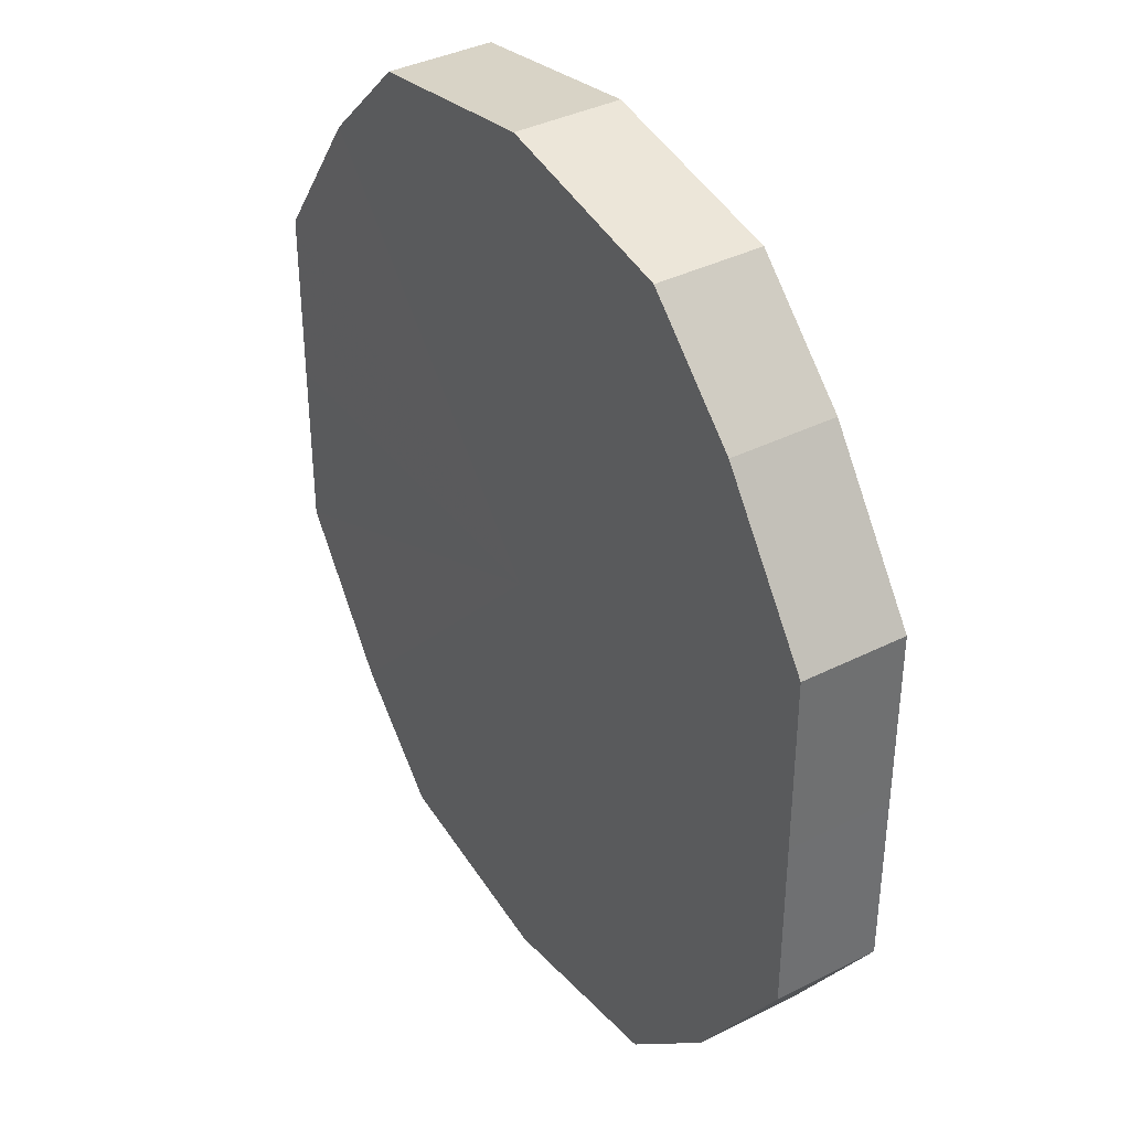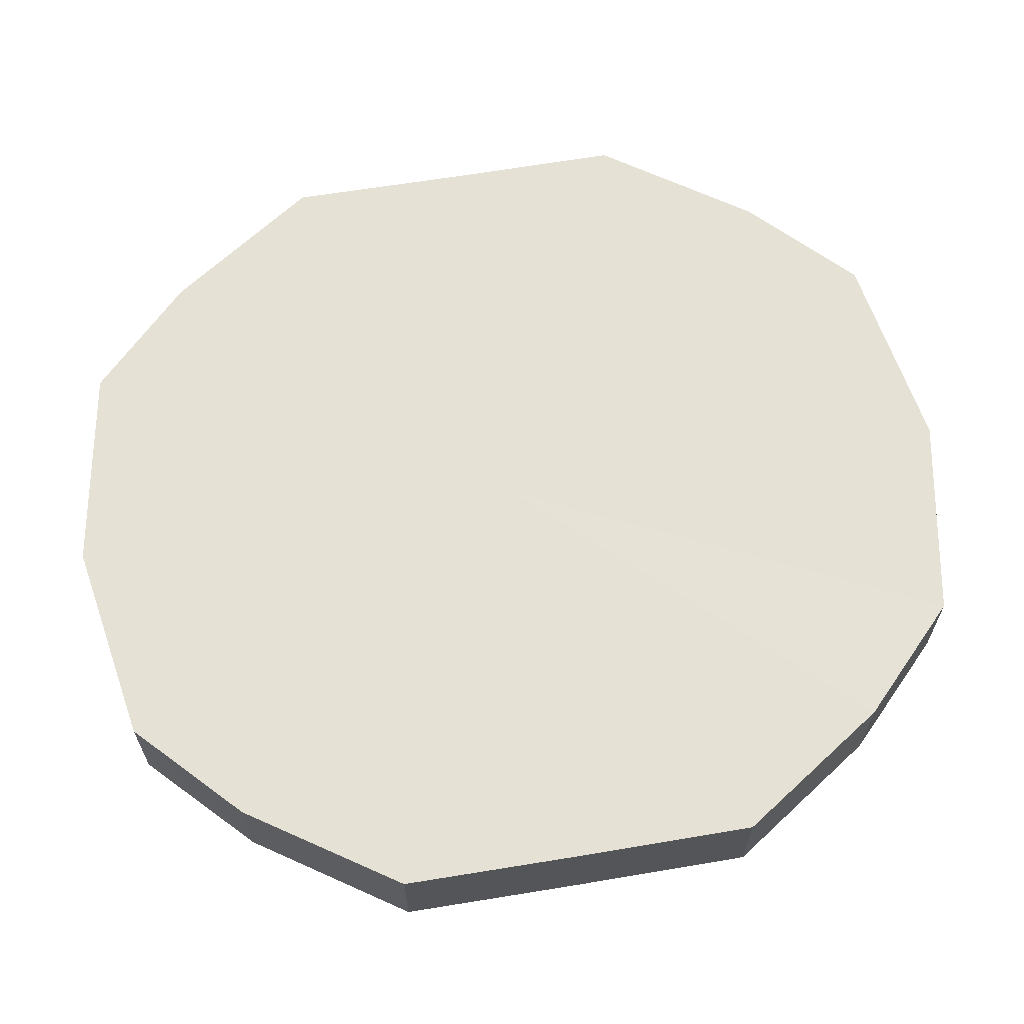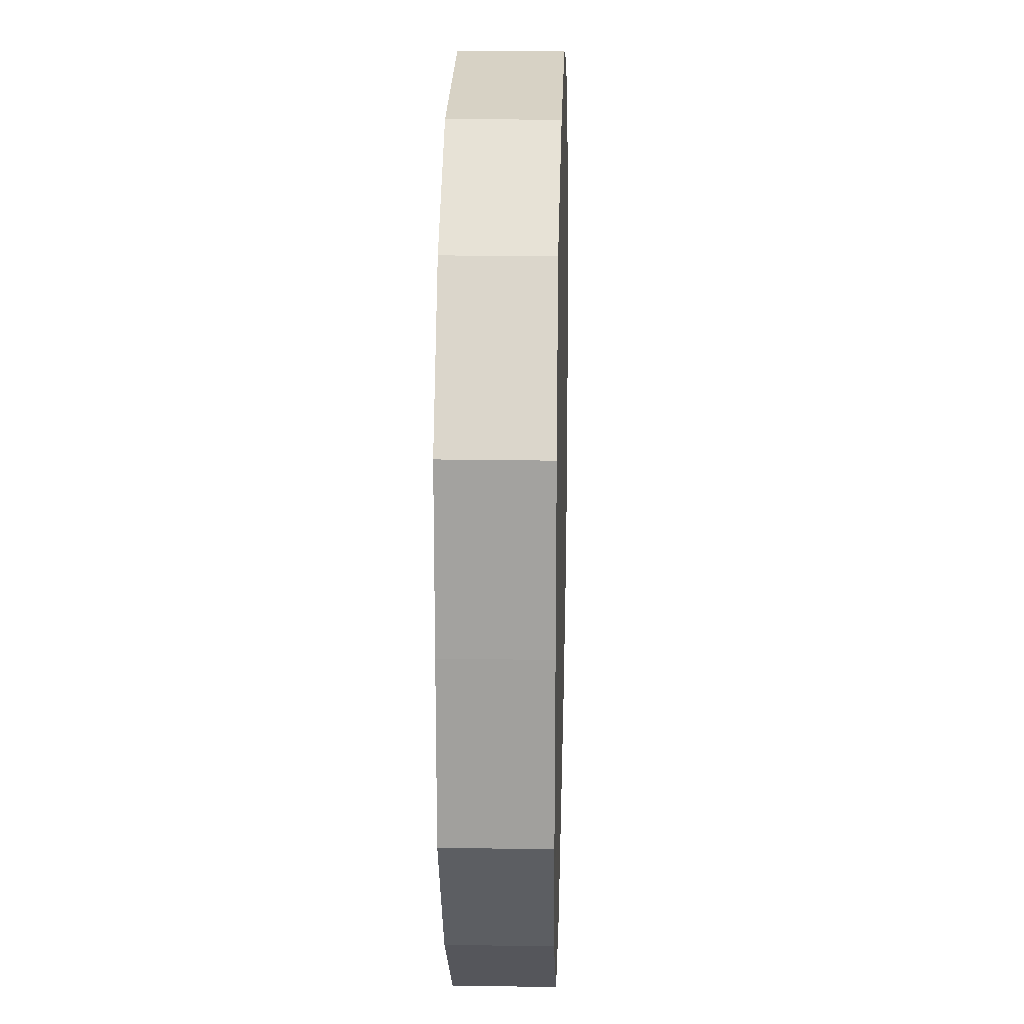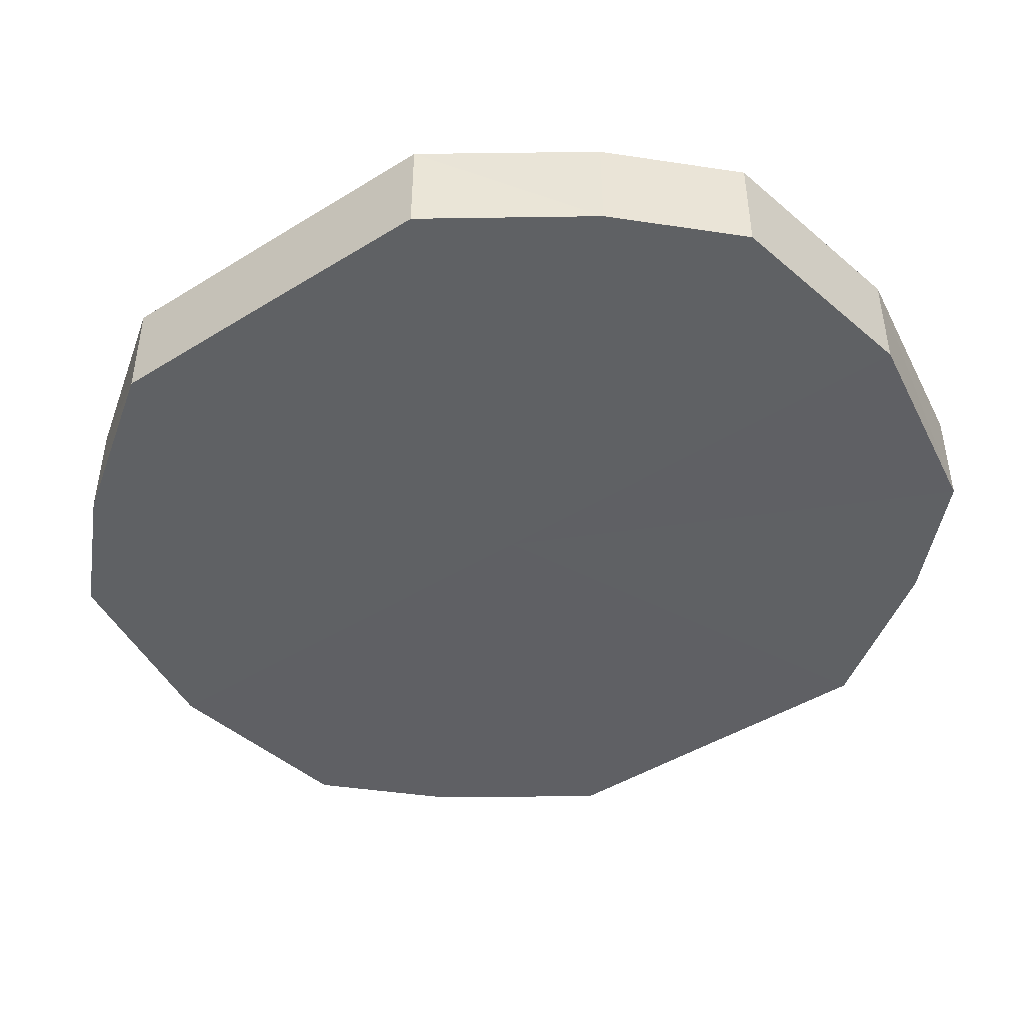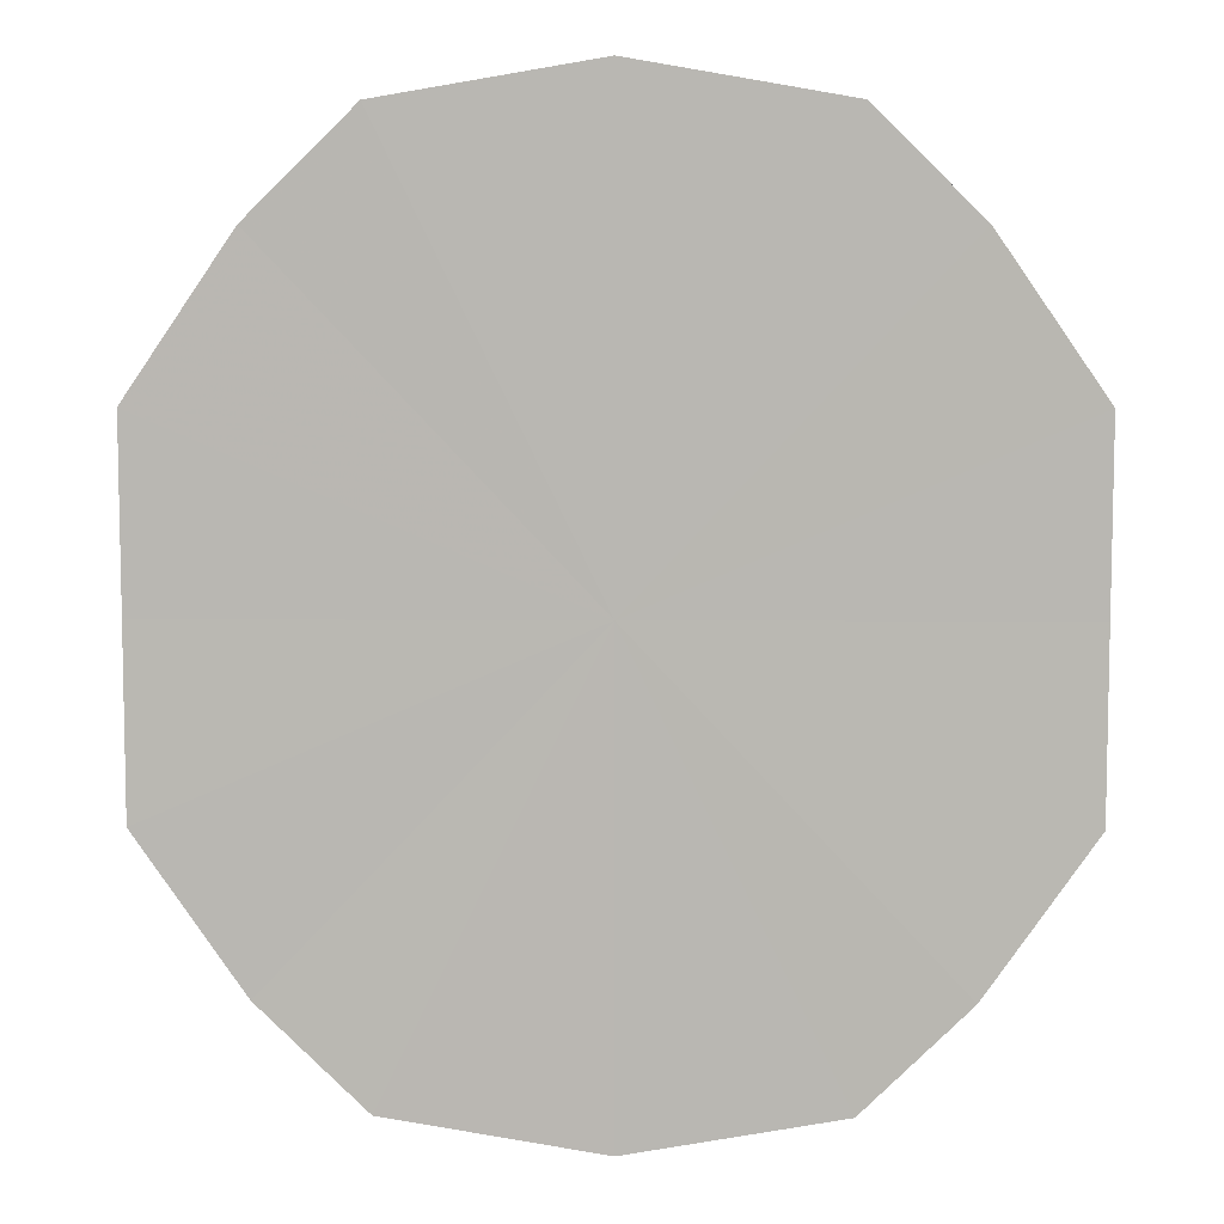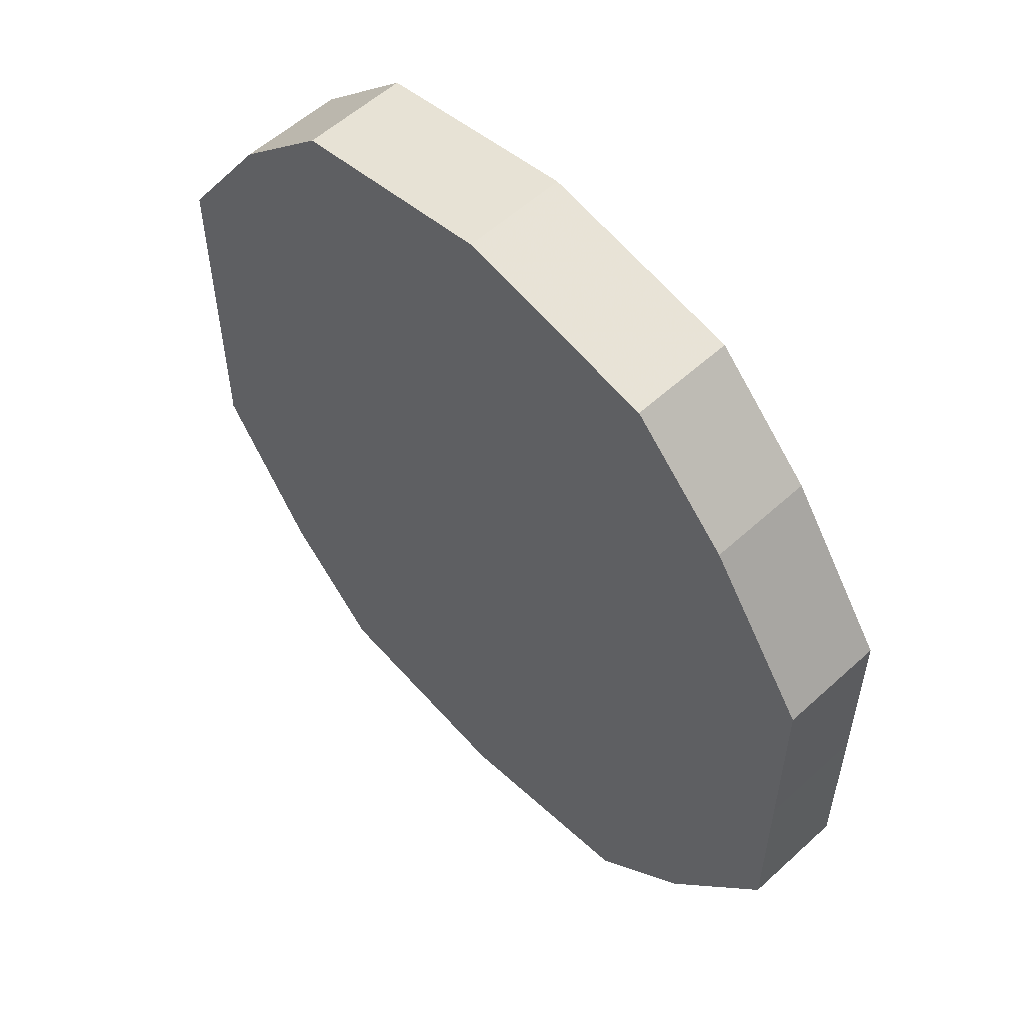
<metadata>
{"format":"obj","ext":"obj","renderer":"f3d","projection":"perspective","resolution":1024,"background":"white","views":[{"elev":37.9,"azim":57.4,"up":"+Z"},{"elev":64.7,"azim":80.6,"up":"+Y"},{"elev":17.8,"azim":92.0,"up":"+Z"},{"elev":-45.4,"azim":-54.4,"up":"+Y"},{"elev":7.7,"azim":1.0,"up":"+Z"},{"elev":56.4,"azim":46.8,"up":"+Z"}]}
</metadata>
<code>
o 1436
v 2229 1877 8.175
v 2229 1877 8.192
v 2229 1877 8.175
v 2229 1877 8.206
v 2229 1877 8.192
v 2229 1877 8.157
v 2229 1877 8.157
v 2229 1877 8.216
v 2229 1877 8.206
v 2229 1877 8.143
v 2229 1877 8.143
v 2229 1877 8.219
v 2229 1877 8.216
v 2229 1877 8.133
v 2229 1877 8.133
v 2229 1877 8.216
v 2229 1877 8.219
v 2229 1877 8.13
v 2229 1877 8.13
v 2229 1877 8.206
v 2229 1877 8.216
v 2229 1877 8.133
v 2229 1877 8.133
v 2229 1877 8.192
v 2229 1877 8.206
v 2229 1877 8.143
v 2229 1877 8.143
v 2229 1877 8.175
v 2229 1877 8.192
v 2229 1877 8.157
v 2229 1877 8.157
v 2229 1877 8.175
v 2229 1877 8.175
v 2229 1877 8.192
v 2229 1877 8.192
v 2229 1877 8.206
v 2229 1877 8.206
v 2229 1877 8.157
v 2229 1877 8.175
v 2229 1877 8.143
v 2229 1877 8.157
v 2229 1877 8.216
v 2229 1877 8.216
v 2229 1877 8.133
v 2229 1877 8.143
v 2229 1877 8.13
v 2229 1877 8.133
v 2229 1877 8.219
v 2229 1877 8.219
v 2229 1877 8.133
v 2229 1877 8.13
v 2229 1877 8.143
v 2229 1877 8.133
v 2229 1877 8.216
v 2229 1877 8.216
v 2229 1877 8.157
v 2229 1877 8.143
v 2229 1877 8.175
v 2229 1877 8.157
v 2229 1877 8.206
v 2229 1877 8.206
v 2229 1877 8.192
v 2229 1877 8.175
v 2229 1877 8.192
v 2229 1877 8.175
v 2229 1877 8.192
v 2229 1877 8.175
v 2229 1877 8.206
v 2229 1877 8.157
v 2229 1877 8.216
v 2229 1877 8.143
v 2229 1877 8.219
v 2229 1877 8.133
v 2229 1877 8.216
v 2229 1877 8.13
v 2229 1877 8.206
v 2229 1877 8.133
v 2229 1877 8.192
v 2229 1877 8.143
v 2229 1877 8.175
v 2229 1877 8.157
v 2229 1877 8.175
v 2229 1877 8.175
v 2229 1877 8.192
v 2229 1877 8.157
v 2229 1877 8.206
v 2229 1877 8.143
v 2229 1877 8.216
v 2229 1877 8.133
v 2229 1877 8.219
v 2229 1877 8.13
v 2229 1877 8.216
v 2229 1877 8.133
v 2229 1877 8.206
v 2229 1877 8.143
v 2229 1877 8.192
v 2229 1877 8.157
v 2229 1877 8.175
f 1 2 3
f 2 4 5
f 6 1 7
f 4 8 9
f 10 6 11
f 8 12 13
f 14 10 15
f 12 16 17
f 18 14 19
f 16 20 21
f 22 18 23
f 20 24 25
f 26 22 27
f 24 28 29
f 30 26 31
f 28 30 32
f 33 34 35
f 35 36 37
f 38 39 33
f 40 41 38
f 37 42 43
f 44 45 40
f 46 47 44
f 43 48 49
f 50 51 46
f 52 53 50
f 49 54 55
f 56 57 52
f 58 59 56
f 55 60 61
f 62 63 58
f 61 64 62
f 65 66 67
f 65 68 66
f 65 67 69
f 65 70 68
f 65 69 71
f 65 72 70
f 65 71 73
f 65 74 72
f 65 73 75
f 65 76 74
f 65 75 77
f 65 78 76
f 65 77 79
f 65 80 78
f 65 79 81
f 65 81 80
f 82 83 84
f 82 85 83
f 82 84 86
f 82 87 85
f 82 86 88
f 82 89 87
f 82 88 90
f 82 91 89
f 82 90 92
f 82 93 91
f 82 92 94
f 82 95 93
f 82 94 96
f 82 97 95
f 82 96 98
f 82 98 97

</code>
